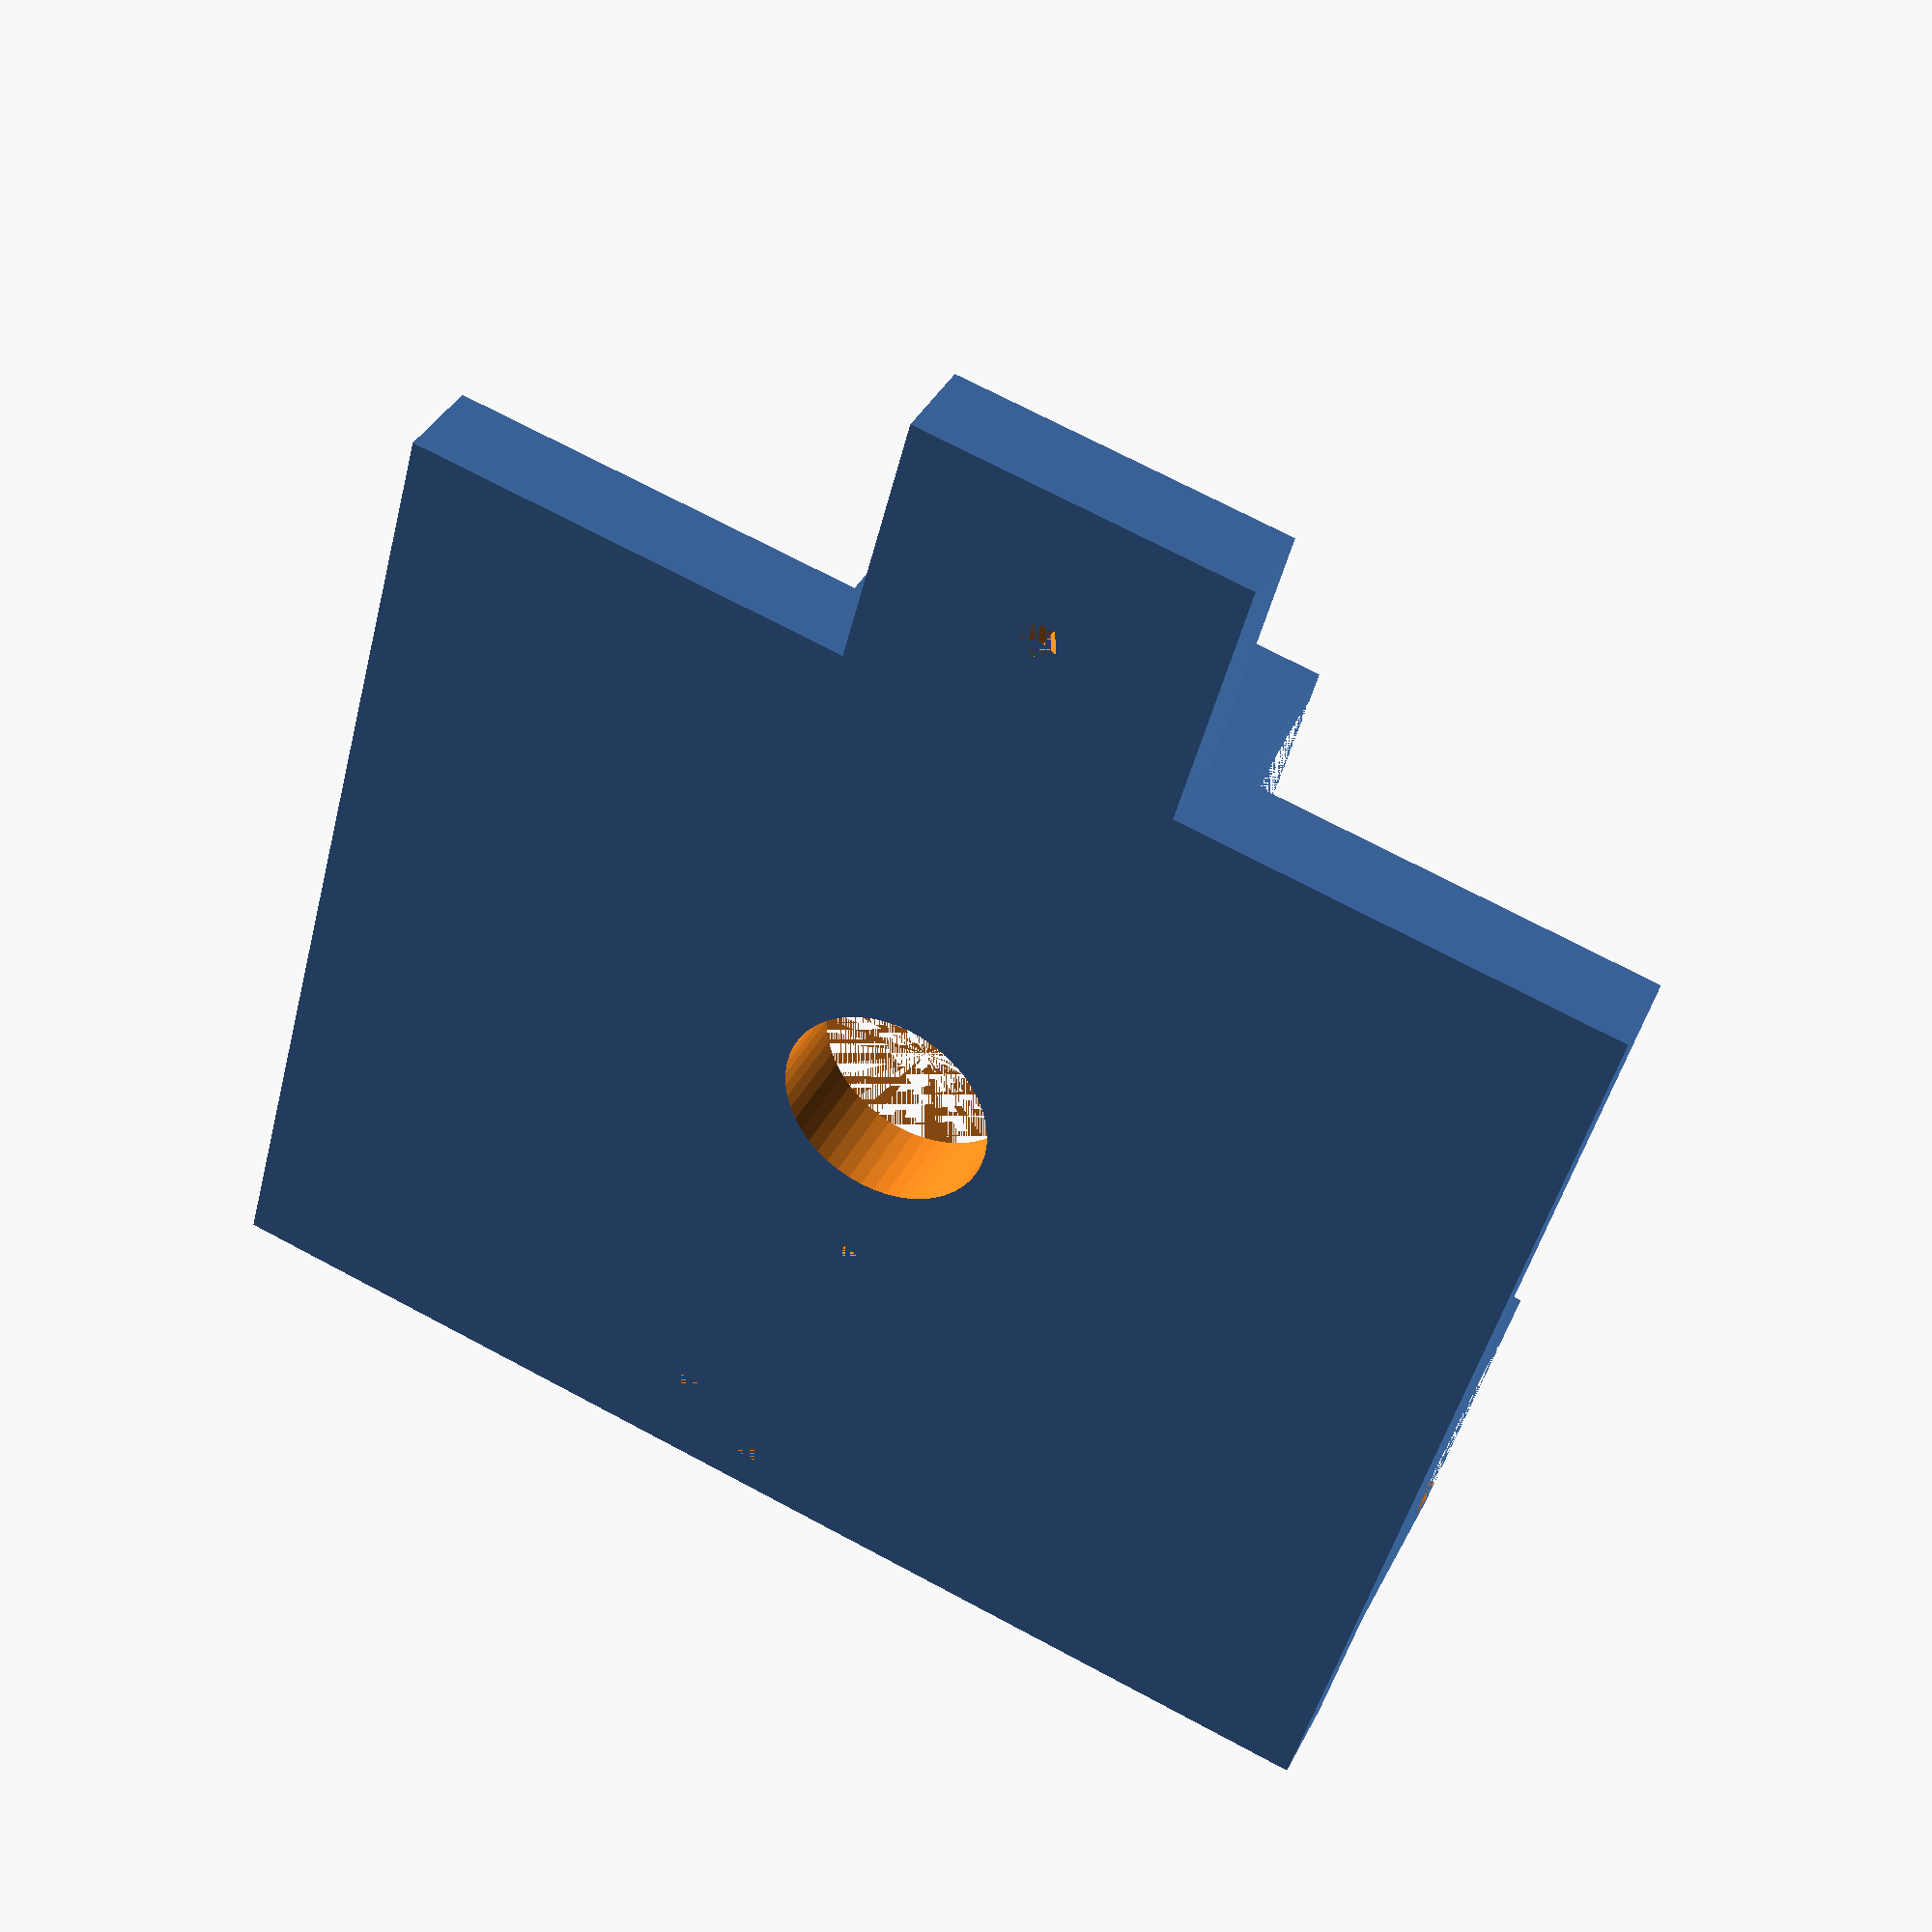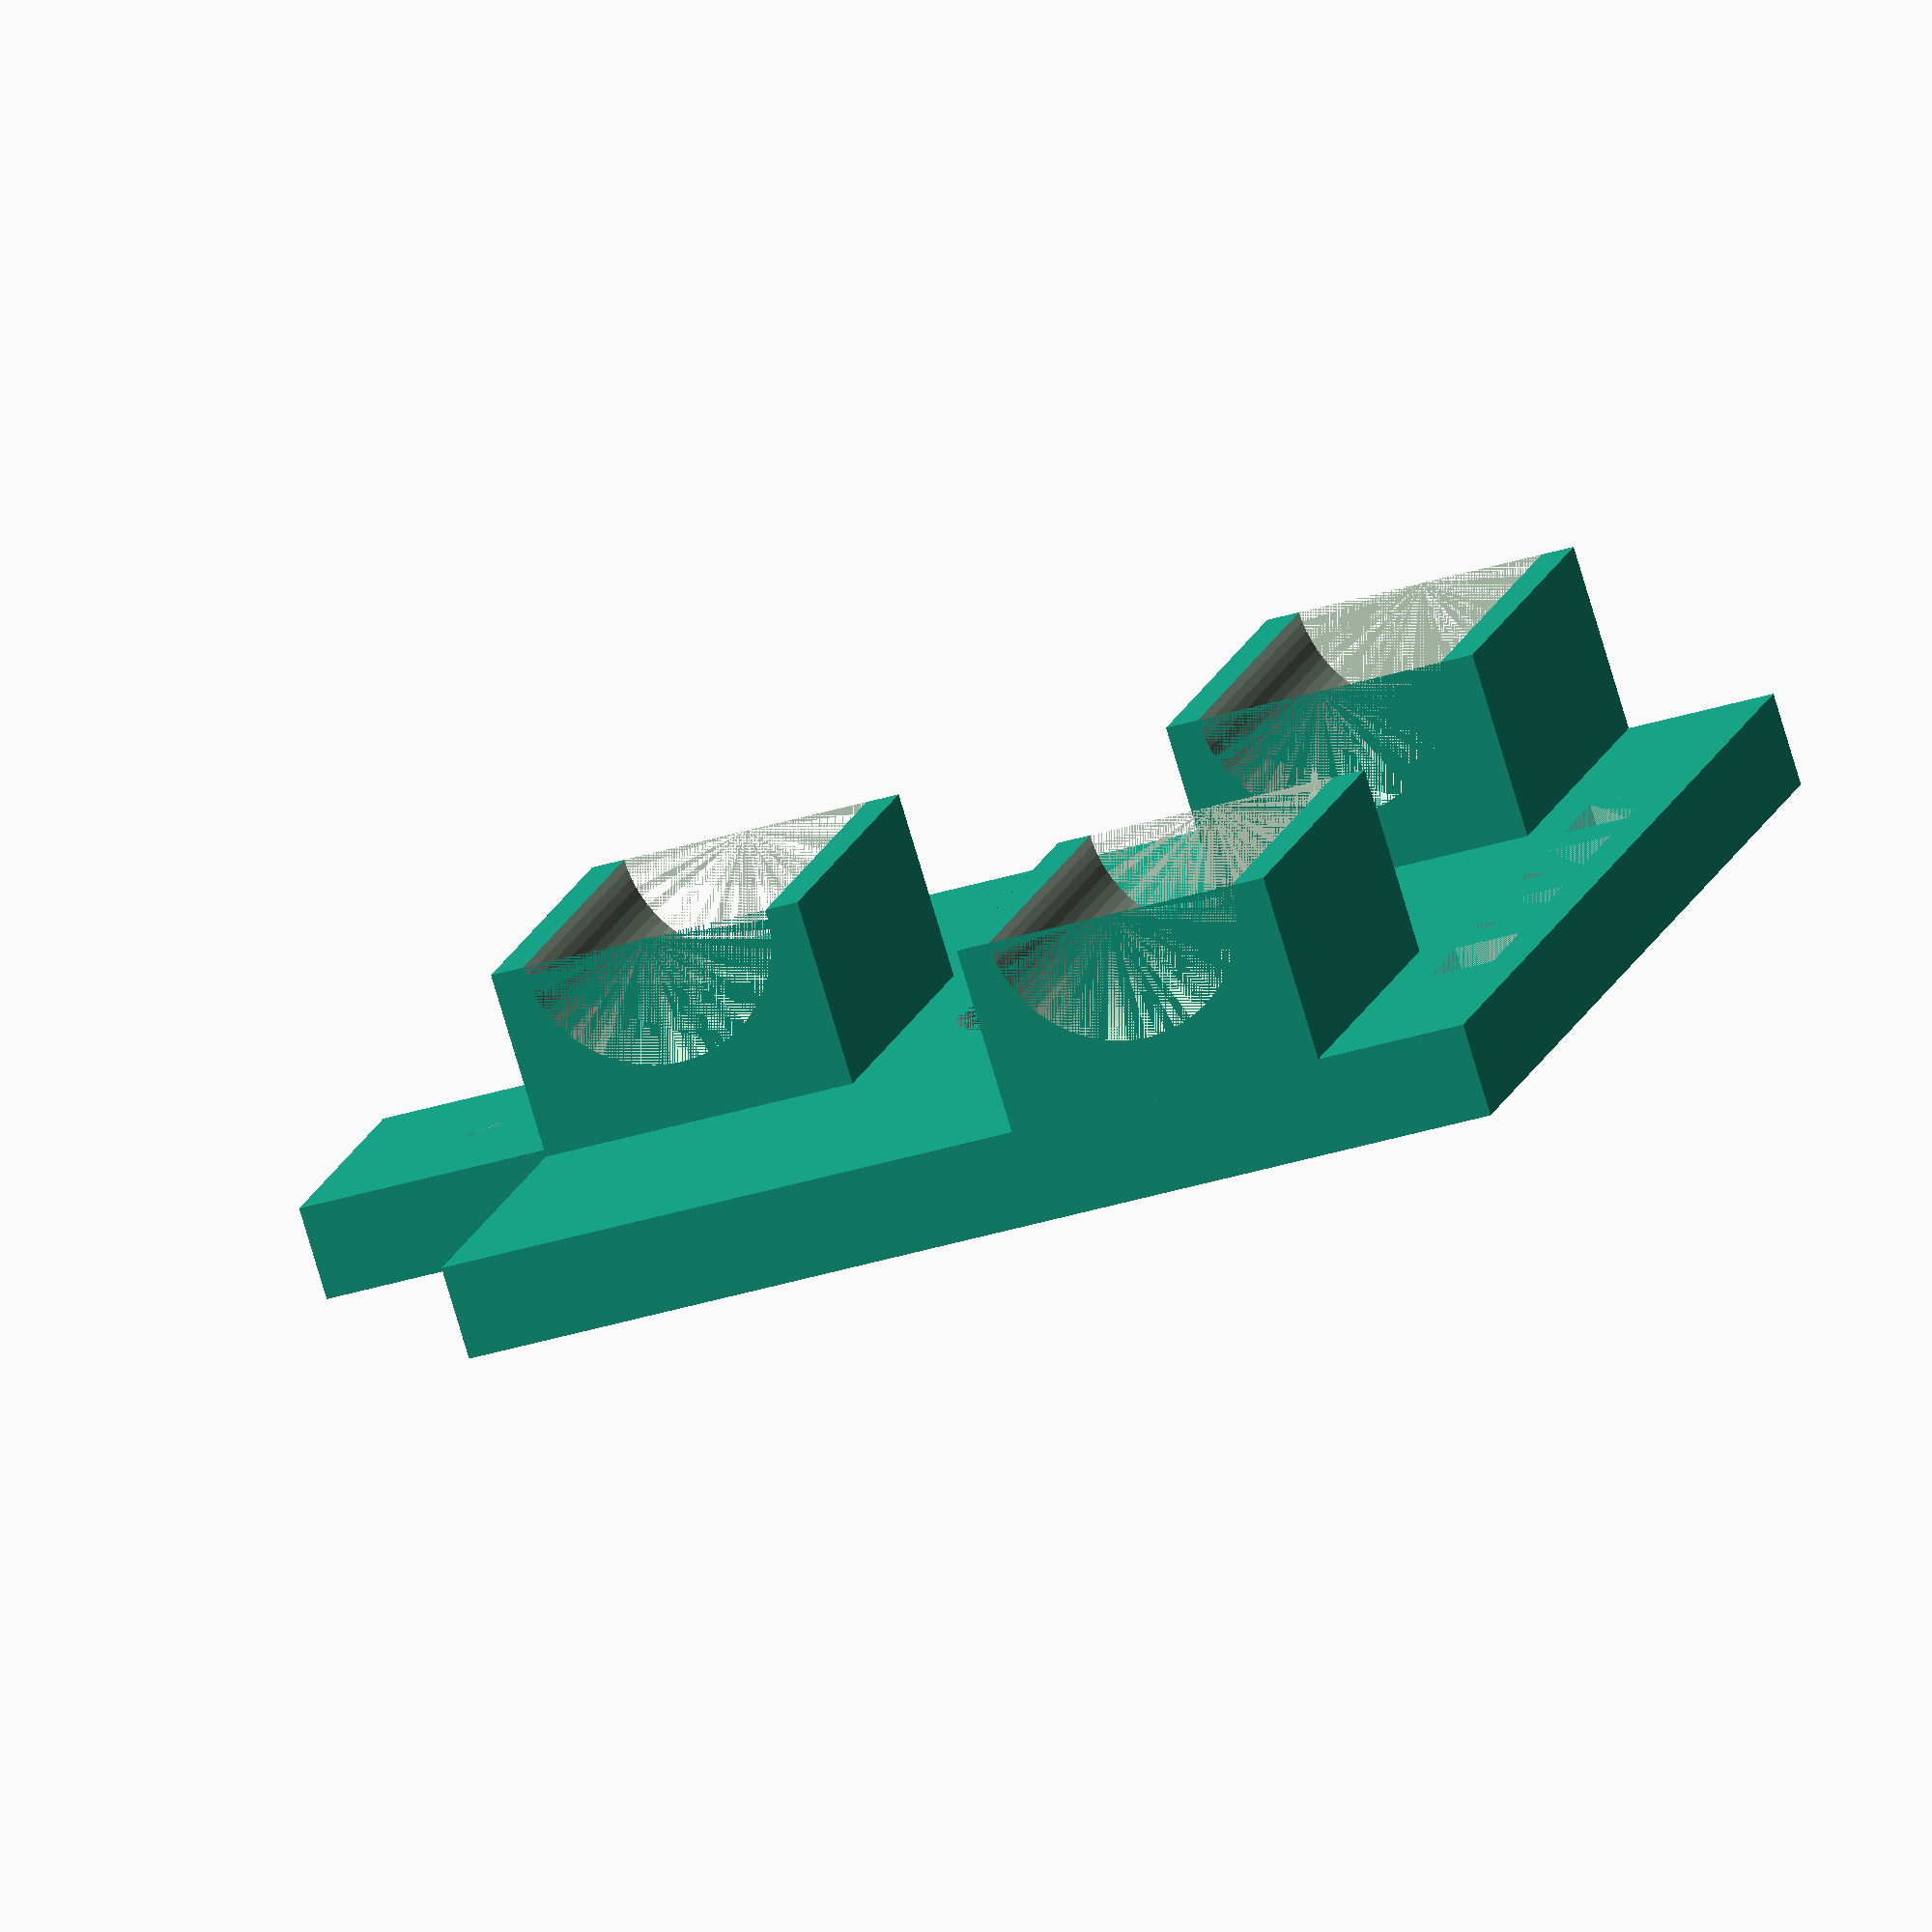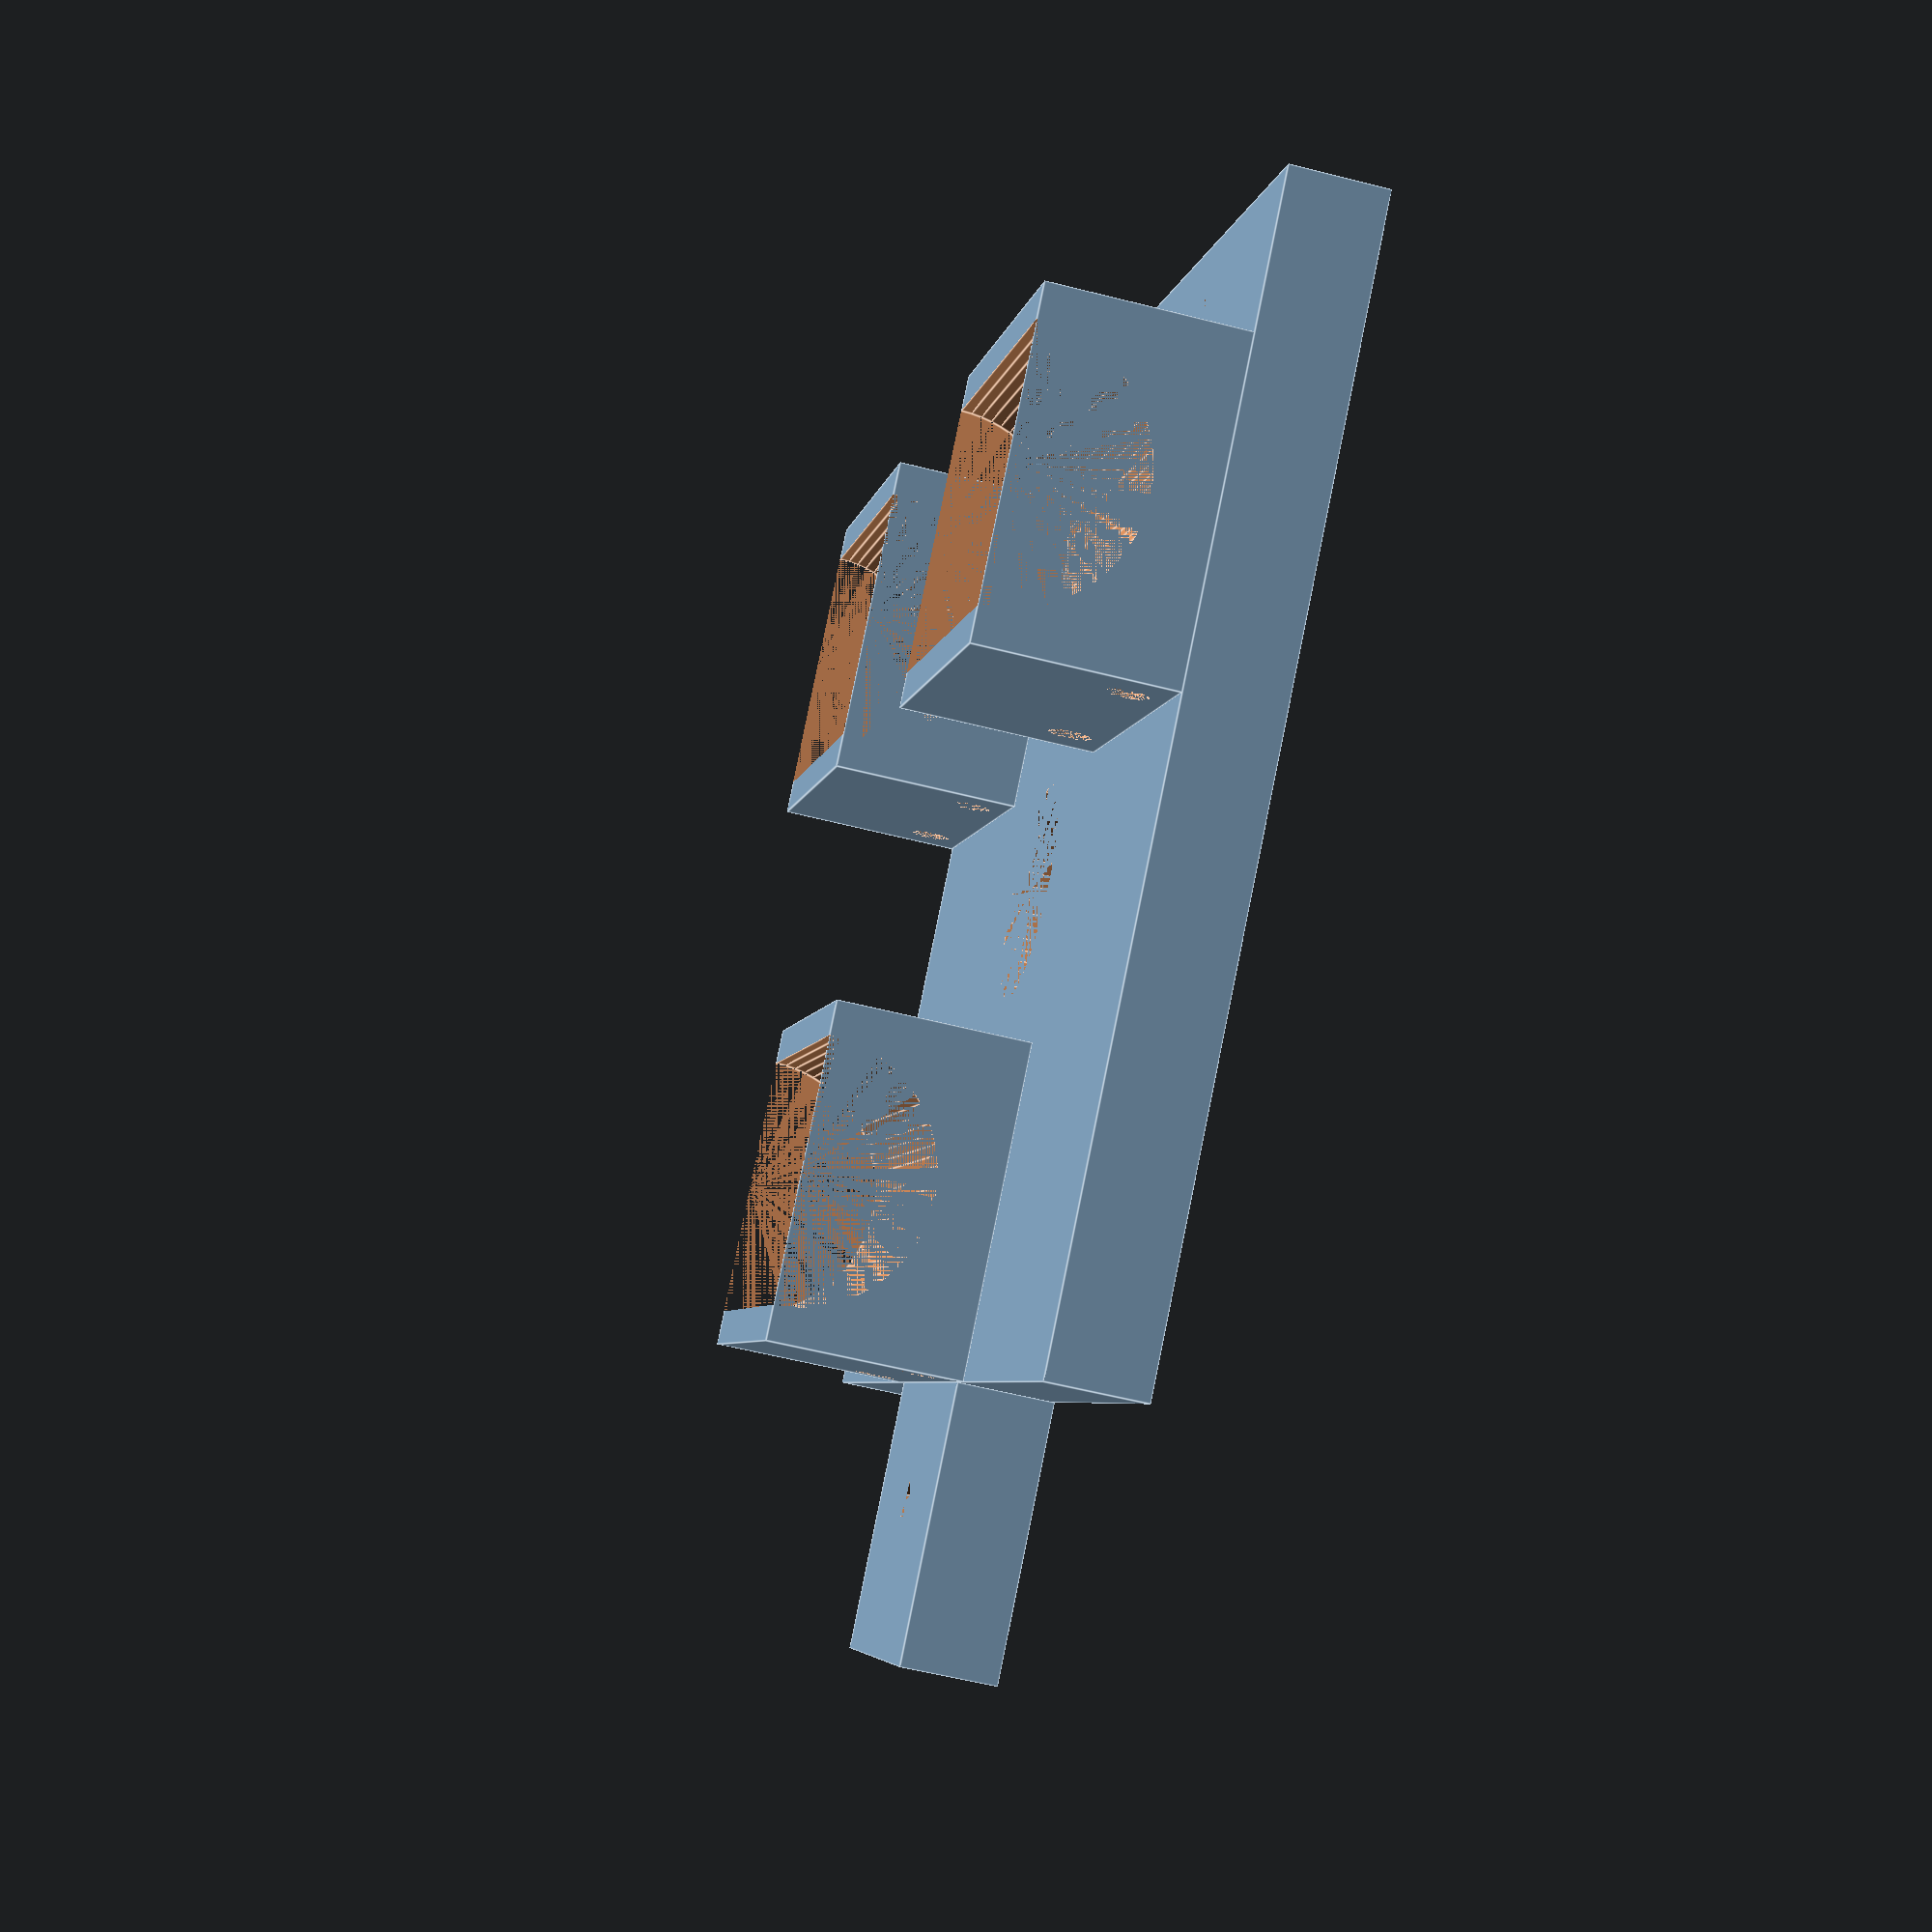
<openscad>

show_not_related_components=0;

dlugosc_lozyska=30;
srednica_lozyska=19;
wewnetrzna_srednica_lozyska=10;


szerokosc_wsparcia_lozyska=20;
wysokosc_wsparcia_lozyska=10;
margin=4;


odstep_miedzy_lozyskami=dlugosc_lozyska+32;

dlugosc_sanek=200;
rozstaw_osi=44.67;


wysokosc_glownej_powierzchni=7;
szerokosc_glownej_powierzchni=80;
glebokosc_glownej_powierzchni=2*dlugosc_lozyska+32;

//Kolor dodatkowy  
sec_colour        = "OrangeRed";  


module bearing(x,y,z,r)
{
    $fn=80;
    difference()
    {
        cube([x+margin,y,z+margin]); 
        rotate([-90,0,0])translate([x/2+margin/2,0,0])cylinder(y,r/2,r/2,false);
        //otwory na drucik do przymocowania lozysk
        translate([0,5,z+margin/3])rotate([0,90,0])cylinder(x,1.5,1.5,false);
        translate([0,y-5,z+margin/3])rotate([0,90,0])cylinder(x,1.5,1.5,false);
}
    }
    

module sanki(r)
{
    rotate([-90,0,0])
    cylinder(dlugosc_sanek,r/2,r/2,false);
    
    rotate([-90,0,0])
    translate([rozstaw_osi,0,0])
    cylinder(dlugosc_sanek,r/2,r/2,false);
}

module LM10UU()
{
    difference(){
        rotate([-90,0,0])
        cylinder(dlugosc_lozyska,srednica_lozyska/2,srednica_lozyska/2,false);
        rotate([-90,0,0])
        cylinder(dlugosc_lozyska,wewnetrzna_srednica_lozyska/2,wewnetrzna_srednica_lozyska/2,false);
    }
    
}


module main_surface()
{
    origin_glownej_powierzchni=-(szerokosc_wsparcia_lozyska/2+margin/2);
    difference()
    {
        translate([origin_glownej_powierzchni,0,0])
        union()
        {
            cube([szerokosc_glownej_powierzchni,glebokosc_glownej_powierzchni,wysokosc_glownej_powierzchni]);
            szerokosc_additional_part=20;
            glebokosc_additional_part=25;
            translate([-szerokosc_additional_part,glebokosc_glownej_powierzchni/2-glebokosc_additional_part/2,0])  
            main_surface_additional_part(szerokosc_additional_part,glebokosc_additional_part,wysokosc_glownej_powierzchni);
            
            //mocowanie lozysk
            //pierwsze z dwoch
            translate([rozstaw_osi,0,-wysokosc_wsparcia_lozyska-margin]) 
            bearing(szerokosc_wsparcia_lozyska,dlugosc_lozyska,wysokosc_wsparcia_lozyska,srednica_lozyska);
            //drugie z dwóch
            translate([rozstaw_osi,odstep_miedzy_lozyskami,-wysokosc_wsparcia_lozyska-margin]) bearing(szerokosc_wsparcia_lozyska,dlugosc_lozyska,wysokosc_wsparcia_lozyska,srednica_lozyska);
            //pojednycze
            translate([0,odstep_miedzy_lozyskami/2,-wysokosc_wsparcia_lozyska-margin]) bearing(szerokosc_wsparcia_lozyska,dlugosc_lozyska,wysokosc_wsparcia_lozyska,srednica_lozyska);
            
        }
  
        //otwor na grzalke 
        x_offet_grzalka=2;
        os_grzalki=[rozstaw_osi/2+x_offet_grzalka,glebokosc_glownej_powierzchni/2,0];
        translate(os_grzalki)
        {
            grzalka();
            //otwory montazowe extrudera
            translate([14.5,0,0])cylinder(wysokosc_glownej_powierzchni,3/2,3/2);
            translate([-45,0,0])cylinder(wysokosc_glownej_powierzchni,3/2,3/2);
        }    
        //otwory na pasek
        x_offset_na_pasek=20;
        y_offset_na_pasek=20;
        translate([szerokosc_glownej_powierzchni-x_offset_na_pasek,glebokosc_glownej_powierzchni/2,0]) zestaw_dziurek_na_pasek();    
    }

}
module main_surface_additional_part(x,y,z)
{
   cube([x,y,z]);
}

module grzalka()
{
    $fn=50;
    cylinder(32,16/2,16/2);
    //cylinder(32,24.78/2,24.78/2);
}


module dziurka_na_pasek(szerokosc_otworu_na_pasek,glebokosc_otworu_na_pasek)
{
    cube([szerokosc_otworu_na_pasek,glebokosc_otworu_na_pasek,wysokosc_glownej_powierzchni]);
   
}

module zestaw_dziurek_na_pasek()
{
    szerokosc_otworu_na_pasek=5;
    glebokosc_otworu_na_pasek=8;
    space_between=10;
    
    translate([0,space_between/2])
    dziurka_na_pasek(szerokosc_otworu_na_pasek,glebokosc_otworu_na_pasek);
    translate([0,1.8*space_between,0]) dziurka_na_pasek(szerokosc_otworu_na_pasek,glebokosc_otworu_na_pasek);
    translate([0,-space_between/2-glebokosc_otworu_na_pasek/2,0]) dziurka_na_pasek(szerokosc_otworu_na_pasek,glebokosc_otworu_na_pasek);
    translate([0,-1.8*space_between-glebokosc_otworu_na_pasek/2,0]) dziurka_na_pasek(szerokosc_otworu_na_pasek,glebokosc_otworu_na_pasek);
}

//calosc


//główna powierzchnia sanek
translate([0,0,wysokosc_wsparcia_lozyska+margin])main_surface();



if(show_not_related_components)
{

//dodatkowe elementy ktore nie sa czesia detalu
translate([rozstaw_osi,0,0]) color(sec_colour)LM10UU();
translate([rozstaw_osi,odstep_miedzy_lozyskami,0]) color(sec_colour) LM10UU();
translate([0,odstep_miedzy_lozyskami/2,0]) color(sec_colour) LM10UU();
color(sec_colour){
translate([0,-20,0])sanki(10);
}
}



</openscad>
<views>
elev=322.6 azim=104.9 roll=24.2 proj=p view=wireframe
elev=258.7 azim=345.2 roll=343.4 proj=o view=solid
elev=56.8 azim=219.1 roll=255.1 proj=p view=edges
</views>
